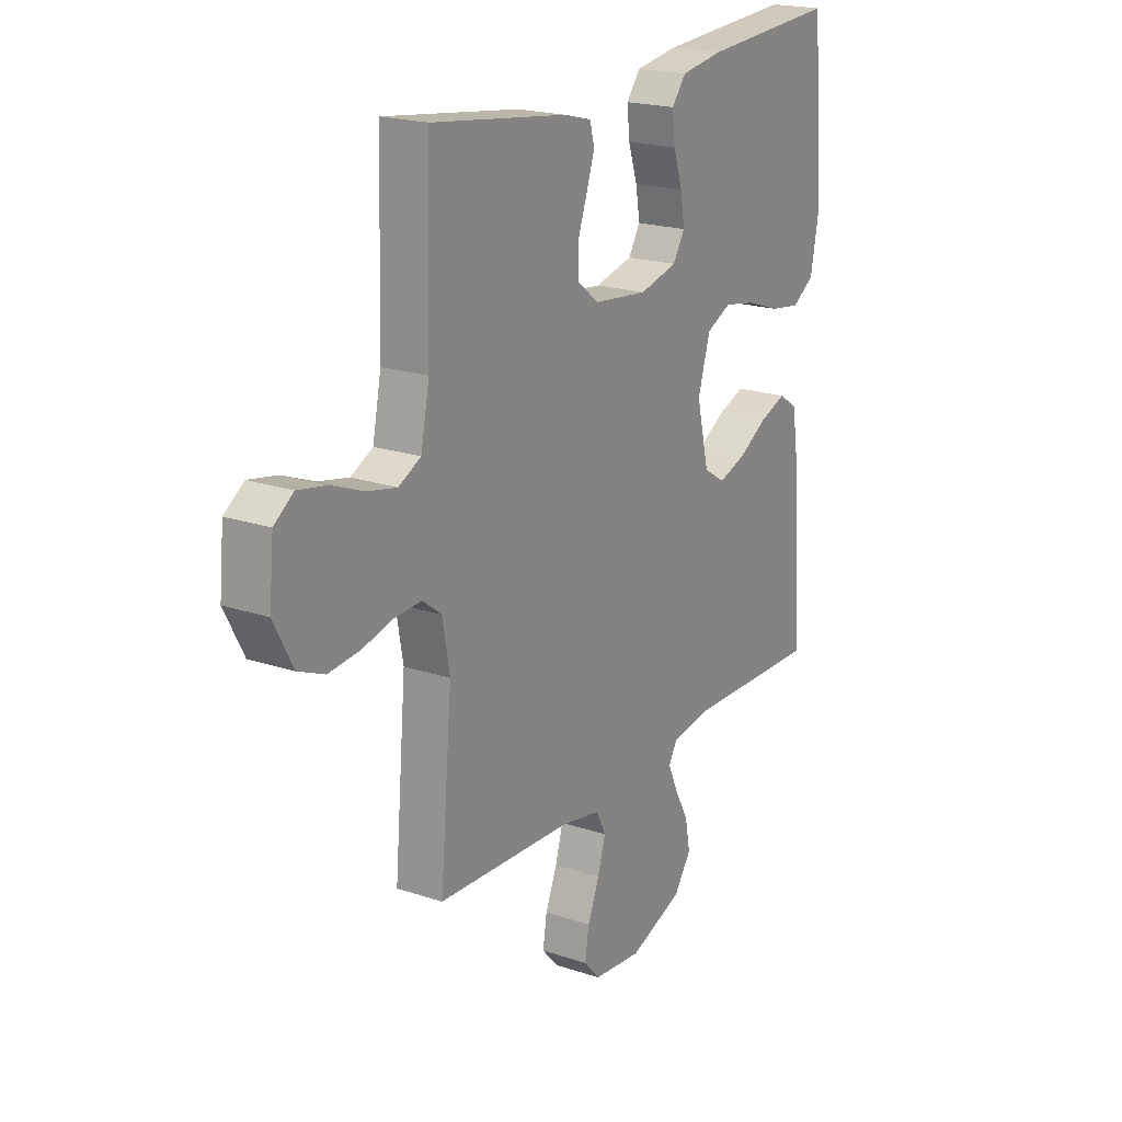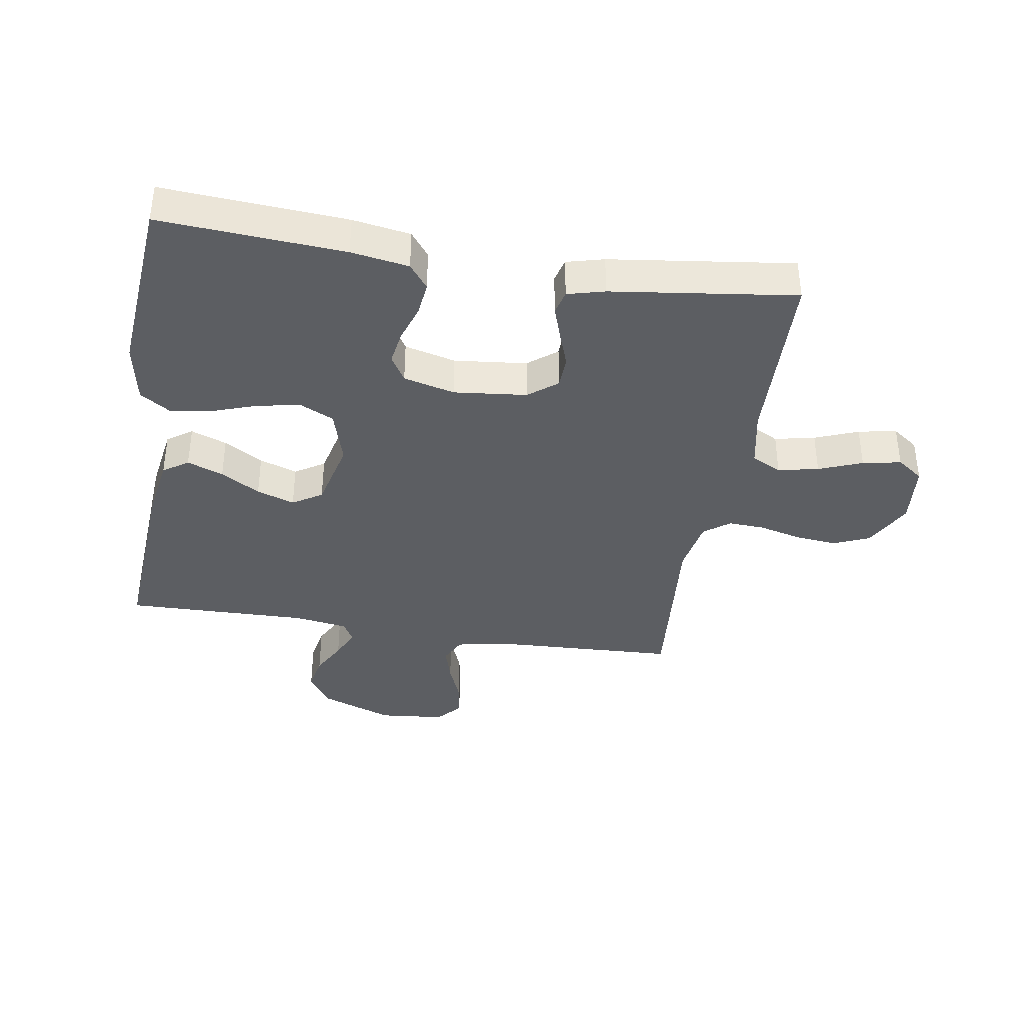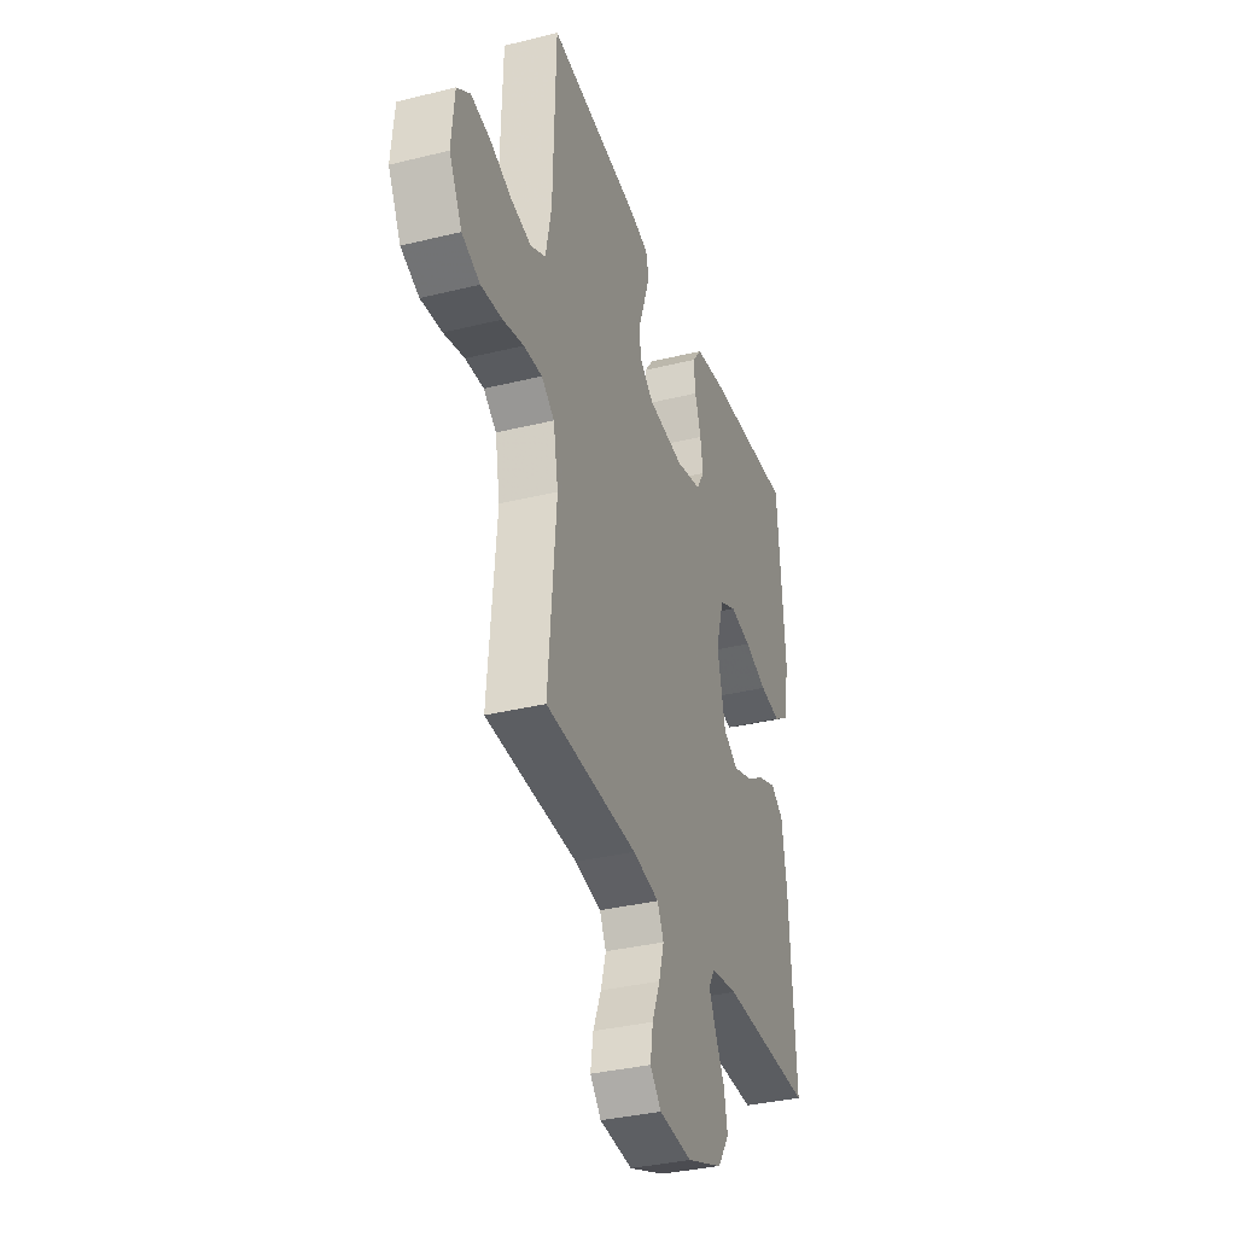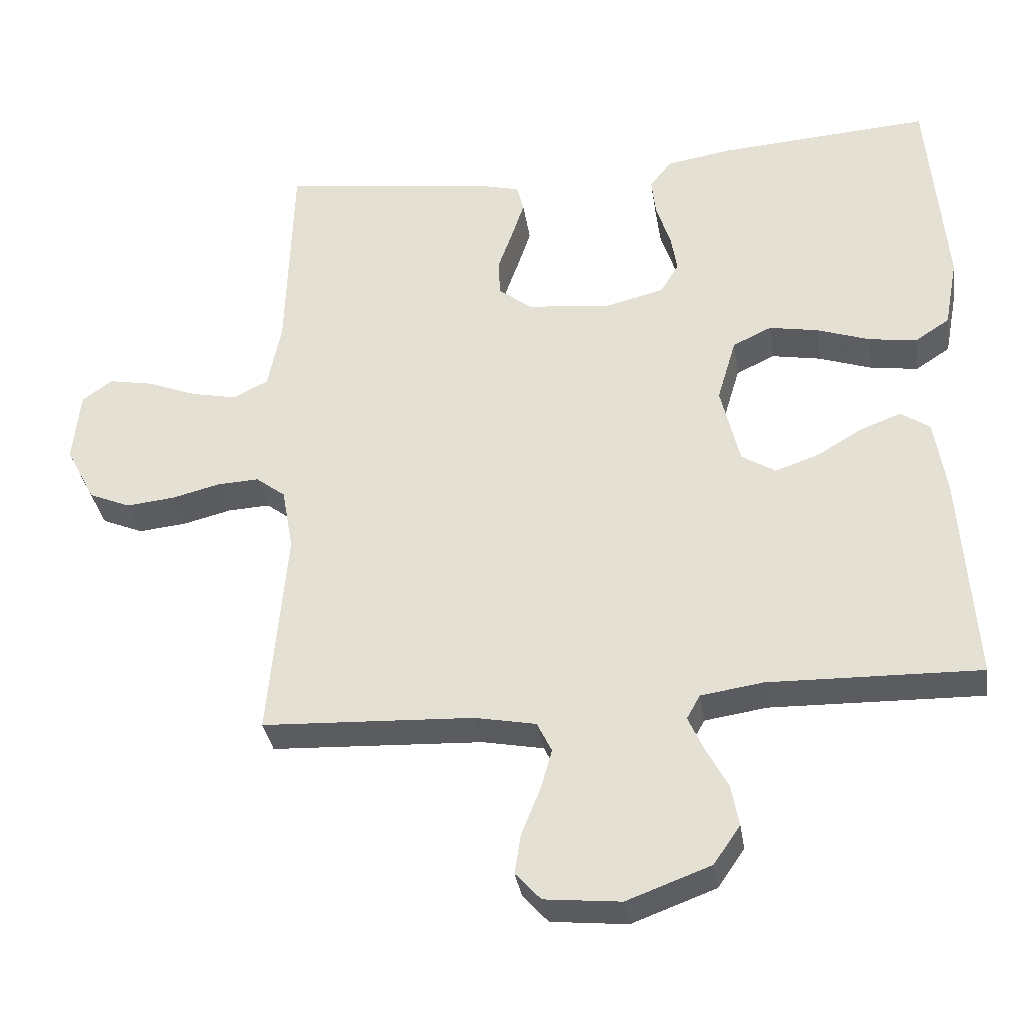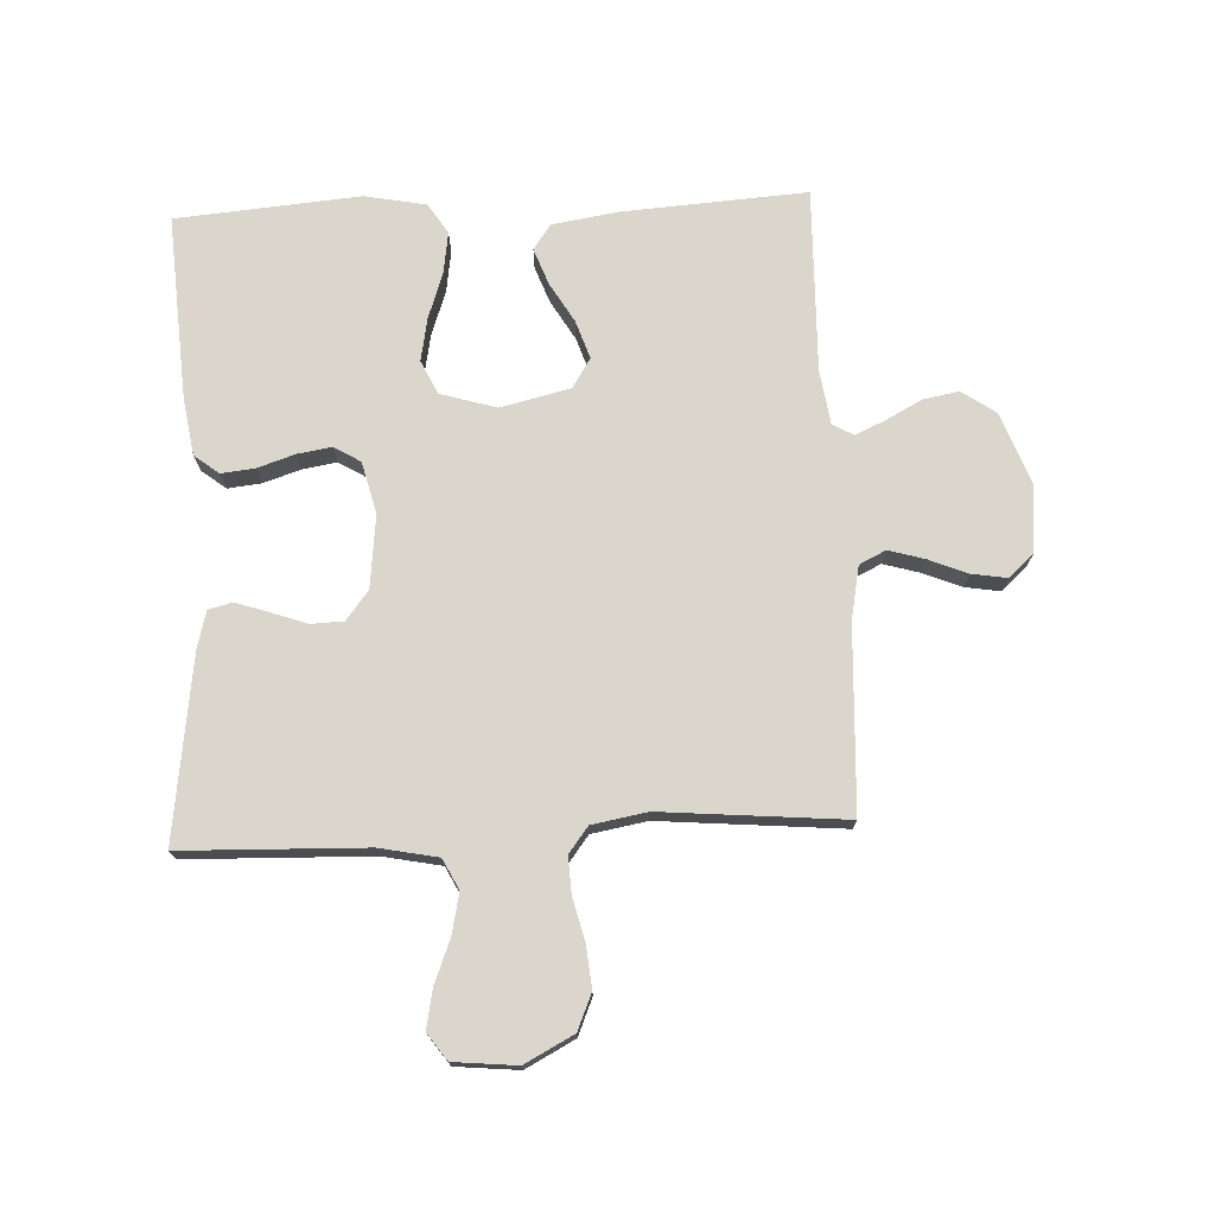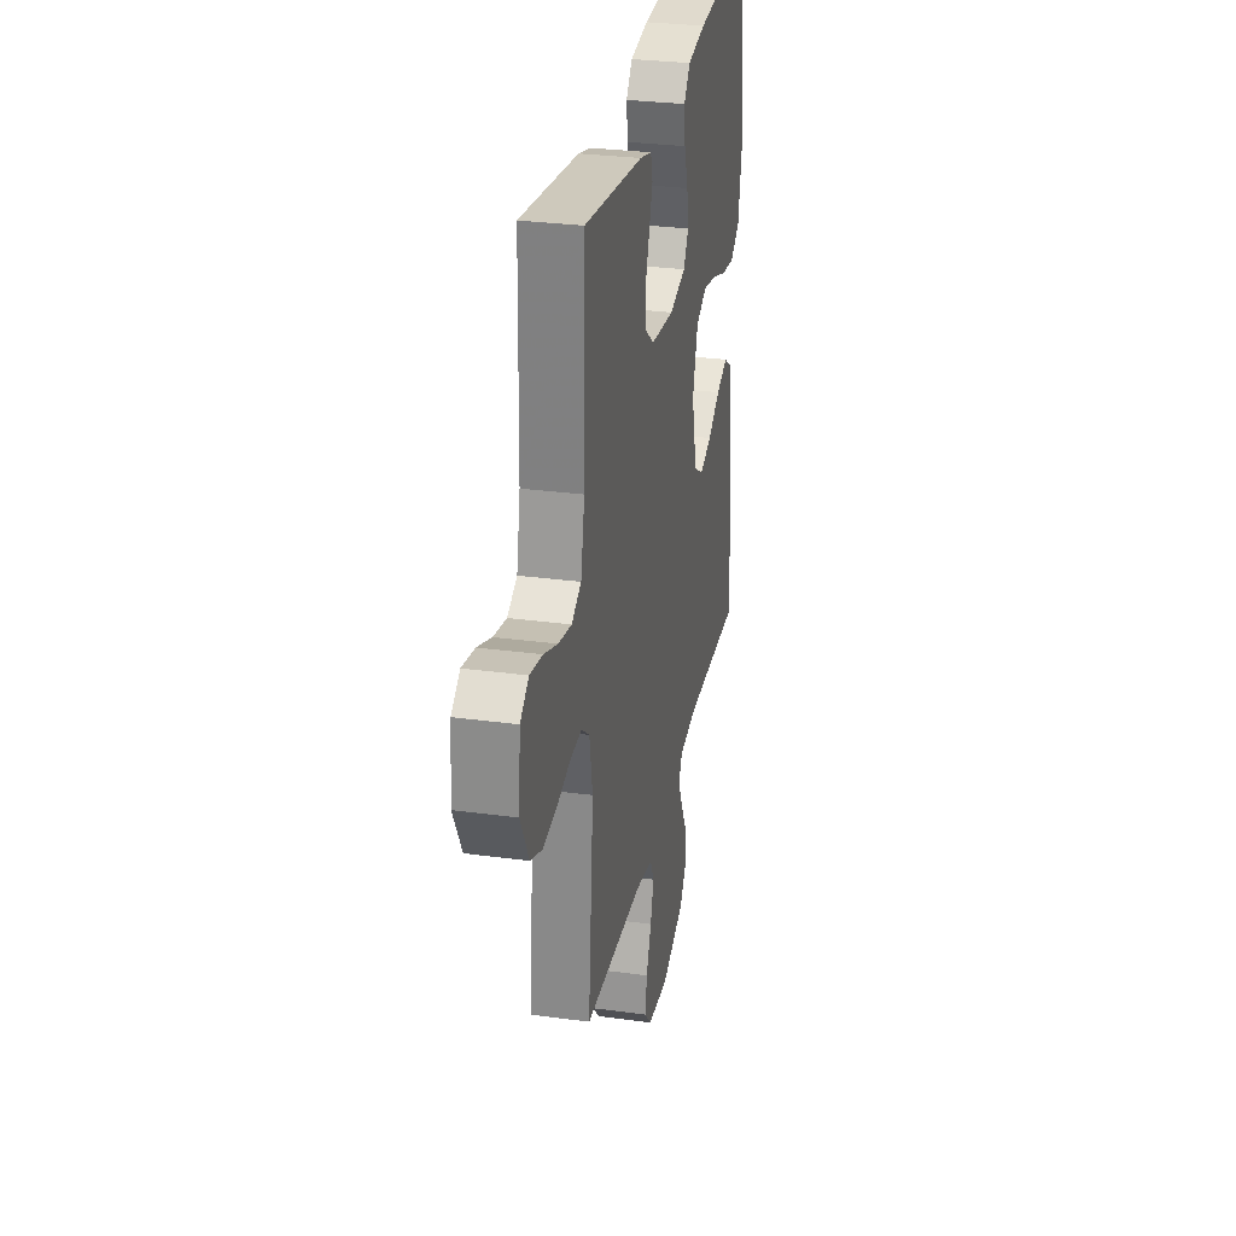
<metadata>
{"format":"obj","ext":"obj","renderer":"f3d","projection":"perspective","resolution":1024,"background":"white","views":[{"elev":20.2,"azim":121.5,"up":"+Z"},{"elev":-38.1,"azim":-9.3,"up":"+Y"},{"elev":-34.8,"azim":108.3,"up":"+Z"},{"elev":-34.2,"azim":-171.3,"up":"+Z"},{"elev":73.9,"azim":87.4,"up":"+Y"},{"elev":29.6,"azim":101.3,"up":"+Z"}]}
</metadata>
<code>
v -0.5 0.07 -0.5
v -0.48 0.07 -0.2
v -0.463 0.07 -0.091
v -0.422 0.07 -0.063
v -0.363 0.07 -0.085
v -0.299 0.07 -0.123
v -0.237 0.07 -0.144
v -0.189 0.07 -0.114
v -0.162 0.07 0
v -0.189 0.07 0.091
v -0.244 0.07 0.117
v -0.314 0.07 0.104
v -0.389 0.07 0.078
v -0.457 0.07 0.068
v -0.506 0.07 0.1
v -0.525 0.07 0.2
v -0.5 0.07 0.5
v -0.2 0.07 0.48
v -0.106 0.07 0.465
v -0.075 0.07 0.425
v -0.081 0.07 0.37
v -0.101 0.07 0.309
v -0.11 0.07 0.253
v -0.084 0.07 0.21
v 0 0.07 0.189
v 0.119 0.07 0.202
v 0.166 0.07 0.239
v 0.168 0.07 0.292
v 0.147 0.07 0.351
v 0.129 0.07 0.405
v 0.139 0.07 0.444
v 0.2 0.07 0.46
v 0.5 0.07 0.5
v 0.509 0.07 0.2
v 0.528 0.07 0.105
v 0.577 0.07 0.08
v 0.643 0.07 0.094
v 0.714 0.07 0.122
v 0.777 0.07 0.134
v 0.82 0.07 0.103
v 0.83 0.07 0
v 0.788 0.07 -0.08
v 0.729 0.07 -0.105
v 0.66 0.07 -0.098
v 0.592 0.07 -0.081
v 0.532 0.07 -0.078
v 0.49 0.07 -0.11
v 0.474 0.07 -0.2
v 0.5 0.07 -0.5
v 0.2 0.07 -0.514
v 0.113 0.07 -0.531
v 0.092 0.07 -0.574
v 0.109 0.07 -0.633
v 0.135 0.07 -0.697
v 0.144 0.07 -0.754
v 0.108 0.07 -0.794
v 0 0.07 -0.805
v -0.119 0.07 -0.761
v -0.157 0.07 -0.706
v -0.146 0.07 -0.647
v -0.115 0.07 -0.589
v -0.093 0.07 -0.54
v -0.112 0.07 -0.506
v -0.2 0.07 -0.493
v -0.5 0 -0.5
v -0.48 0 -0.2
v -0.463 0 -0.091
v -0.422 0 -0.063
v -0.363 0 -0.085
v -0.299 0 -0.123
v -0.237 0 -0.144
v -0.189 0 -0.114
v -0.162 0 0
v -0.189 0 0.091
v -0.244 0 0.117
v -0.314 0 0.104
v -0.389 0 0.078
v -0.457 0 0.068
v -0.506 0 0.1
v -0.525 0 0.2
v -0.5 0 0.5
v -0.2 0 0.48
v -0.106 0 0.465
v -0.075 0 0.425
v -0.081 0 0.37
v -0.101 0 0.309
v -0.11 0 0.253
v -0.084 0 0.21
v 0 0 0.189
v 0.119 0 0.202
v 0.166 0 0.239
v 0.168 0 0.292
v 0.147 0 0.351
v 0.129 0 0.405
v 0.139 0 0.444
v 0.2 0 0.46
v 0.5 0 0.5
v 0.509 0 0.2
v 0.528 0 0.105
v 0.577 0 0.08
v 0.643 0 0.094
v 0.714 0 0.122
v 0.777 0 0.134
v 0.82 0 0.103
v 0.83 0 0
v 0.788 0 -0.08
v 0.729 0 -0.105
v 0.66 0 -0.098
v 0.592 0 -0.081
v 0.532 0 -0.078
v 0.49 0 -0.11
v 0.474 0 -0.2
v 0.5 0 -0.5
v 0.2 0 -0.514
v 0.113 0 -0.531
v 0.092 0 -0.574
v 0.109 0 -0.633
v 0.135 0 -0.697
v 0.144 0 -0.754
v 0.108 0 -0.794
v 0 0 -0.805
v -0.119 0 -0.761
v -0.157 0 -0.706
v -0.146 0 -0.647
v -0.115 0 -0.589
v -0.093 0 -0.54
v -0.112 0 -0.506
v -0.2 0 -0.493
f 58 59 60 61
f 58 61 62
f 57 58 62
f 56 57 62
f 53 54 55 56
f 52 53 56 62
f 51 52 62 63
f 48 49 50
f 47 48 50 51
f 42 43 44 45
f 42 45 46
f 41 42 46
f 40 41 46
f 37 38 39 40
f 36 37 40 46
f 35 36 46 47
f 31 32 33 34
f 28 29 30 31
f 28 31 34 35
f 19 20 21 22
f 19 22 23
f 18 19 23
f 17 18 23
f 16 17 23 24
f 12 13 14 15
f 11 12 15 16
f 3 4 5 6
f 3 6 7
f 64 1 2 3
f 64 3 7
f 63 64 7 8
f 51 63 8 9
f 47 51 9 10
f 27 28 35 47
f 26 27 47
f 25 26 47 10
f 11 16 24 25
f 10 11 25
f 125 124 123 122
f 126 125 122
f 126 122 121
f 126 121 120
f 120 119 118 117
f 126 120 117 116
f 127 126 116 115
f 114 113 112
f 115 114 112 111
f 109 108 107 106
f 110 109 106
f 110 106 105
f 110 105 104
f 104 103 102 101
f 110 104 101 100
f 111 110 100 99
f 98 97 96 95
f 95 94 93 92
f 99 98 95 92
f 86 85 84 83
f 87 86 83
f 87 83 82
f 87 82 81
f 88 87 81 80
f 79 78 77 76
f 80 79 76 75
f 70 69 68 67
f 71 70 67
f 67 66 65 128
f 71 67 128
f 72 71 128 127
f 73 72 127 115
f 74 73 115 111
f 111 99 92 91
f 111 91 90
f 74 111 90 89
f 89 88 80 75
f 89 75 74
f 1 65 66 2
f 2 66 67 3
f 3 67 68 4
f 4 68 69 5
f 5 69 70 6
f 6 70 71 7
f 7 71 72 8
f 8 72 73 9
f 9 73 74 10
f 10 74 75 11
f 11 75 76 12
f 12 76 77 13
f 13 77 78 14
f 14 78 79 15
f 15 79 80 16
f 16 80 81 17
f 17 81 82 18
f 18 82 83 19
f 19 83 84 20
f 20 84 85 21
f 21 85 86 22
f 22 86 87 23
f 23 87 88 24
f 24 88 89 25
f 25 89 90 26
f 26 90 91 27
f 27 91 92 28
f 28 92 93 29
f 29 93 94 30
f 30 94 95 31
f 31 95 96 32
f 32 96 97 33
f 33 97 98 34
f 34 98 99 35
f 35 99 100 36
f 36 100 101 37
f 37 101 102 38
f 38 102 103 39
f 39 103 104 40
f 40 104 105 41
f 41 105 106 42
f 42 106 107 43
f 43 107 108 44
f 44 108 109 45
f 45 109 110 46
f 46 110 111 47
f 47 111 112 48
f 48 112 113 49
f 49 113 114 50
f 50 114 115 51
f 51 115 116 52
f 52 116 117 53
f 53 117 118 54
f 54 118 119 55
f 55 119 120 56
f 56 120 121 57
f 57 121 122 58
f 58 122 123 59
f 59 123 124 60
f 60 124 125 61
f 61 125 126 62
f 62 126 127 63
f 63 127 128 64
f 64 128 65 1

</code>
